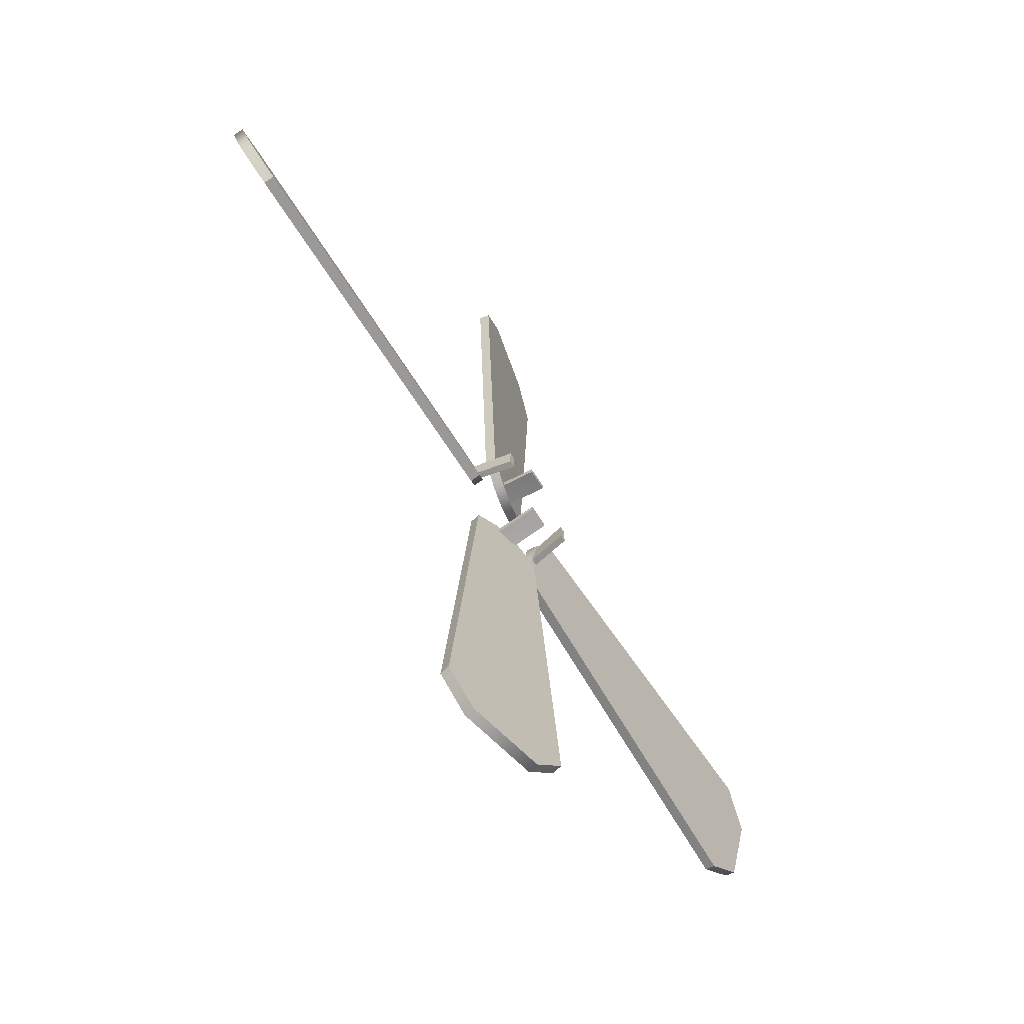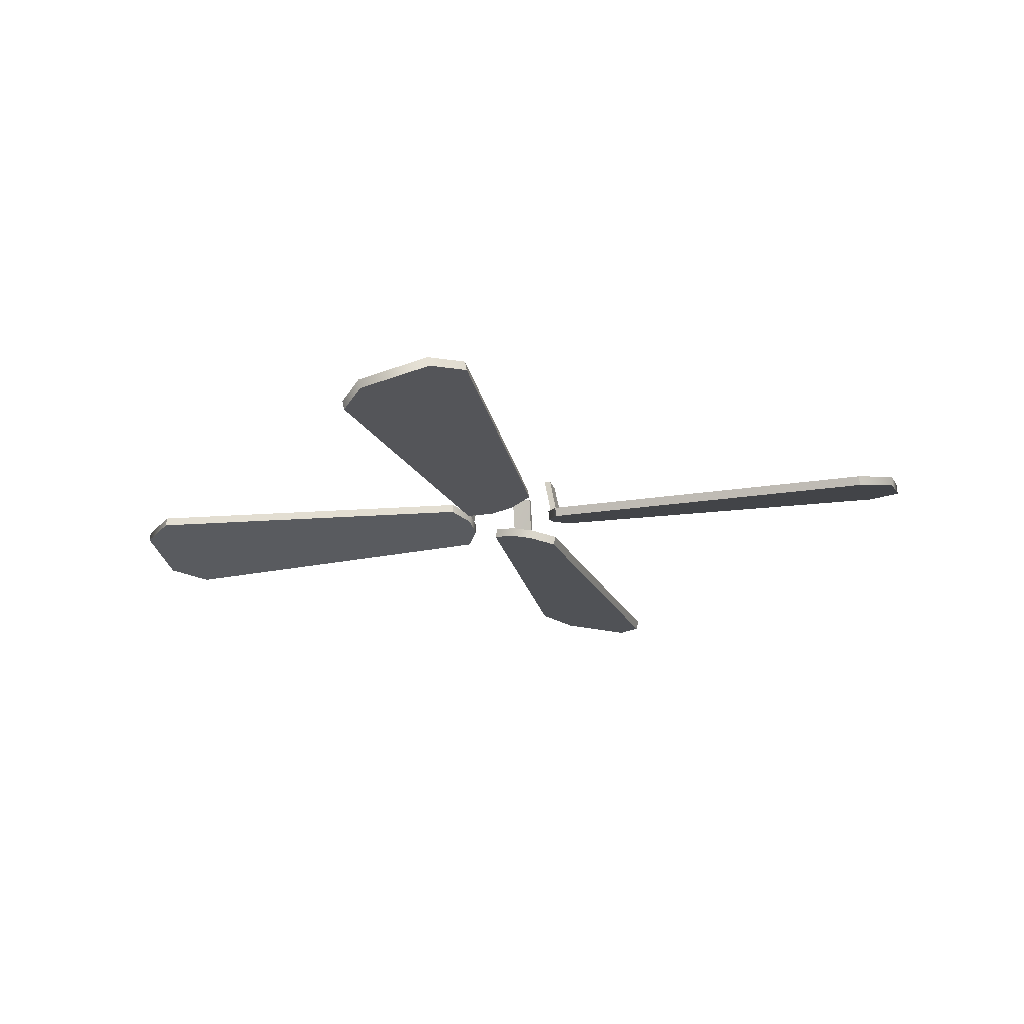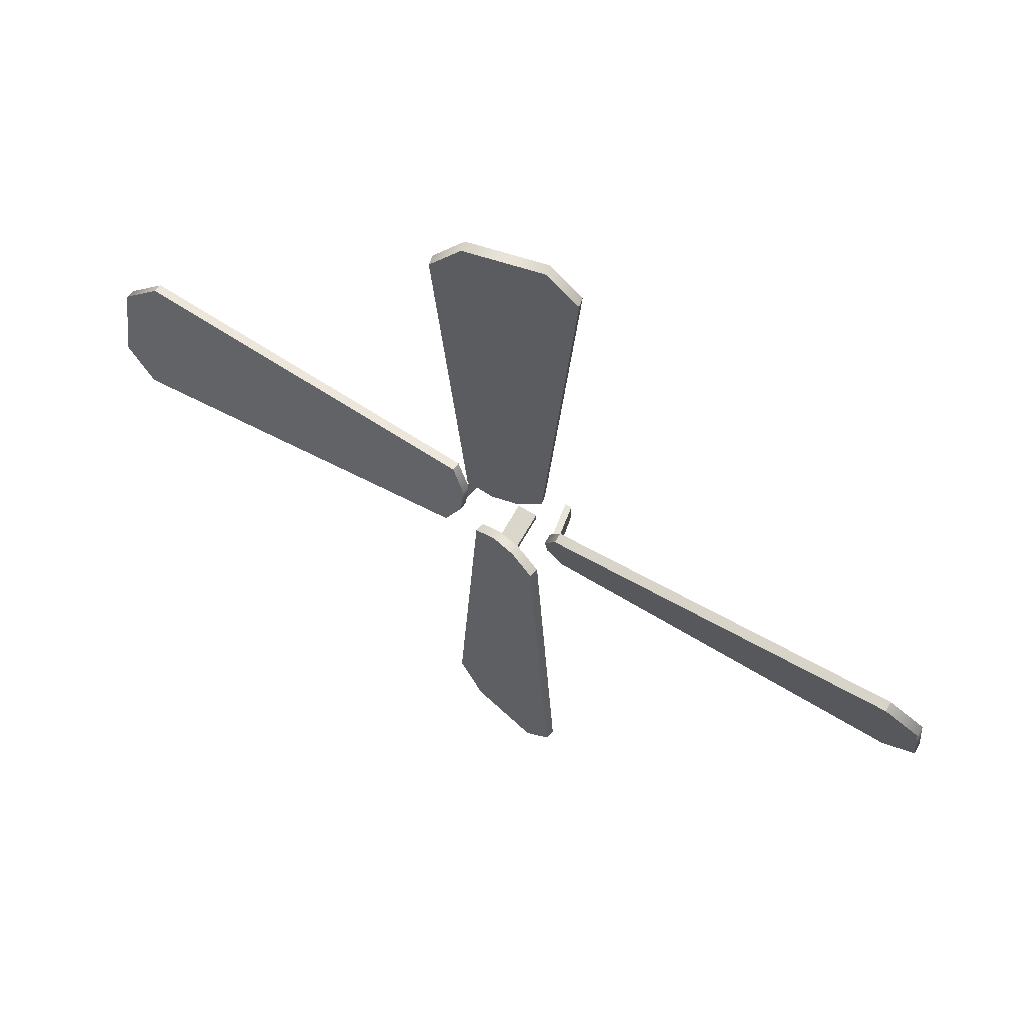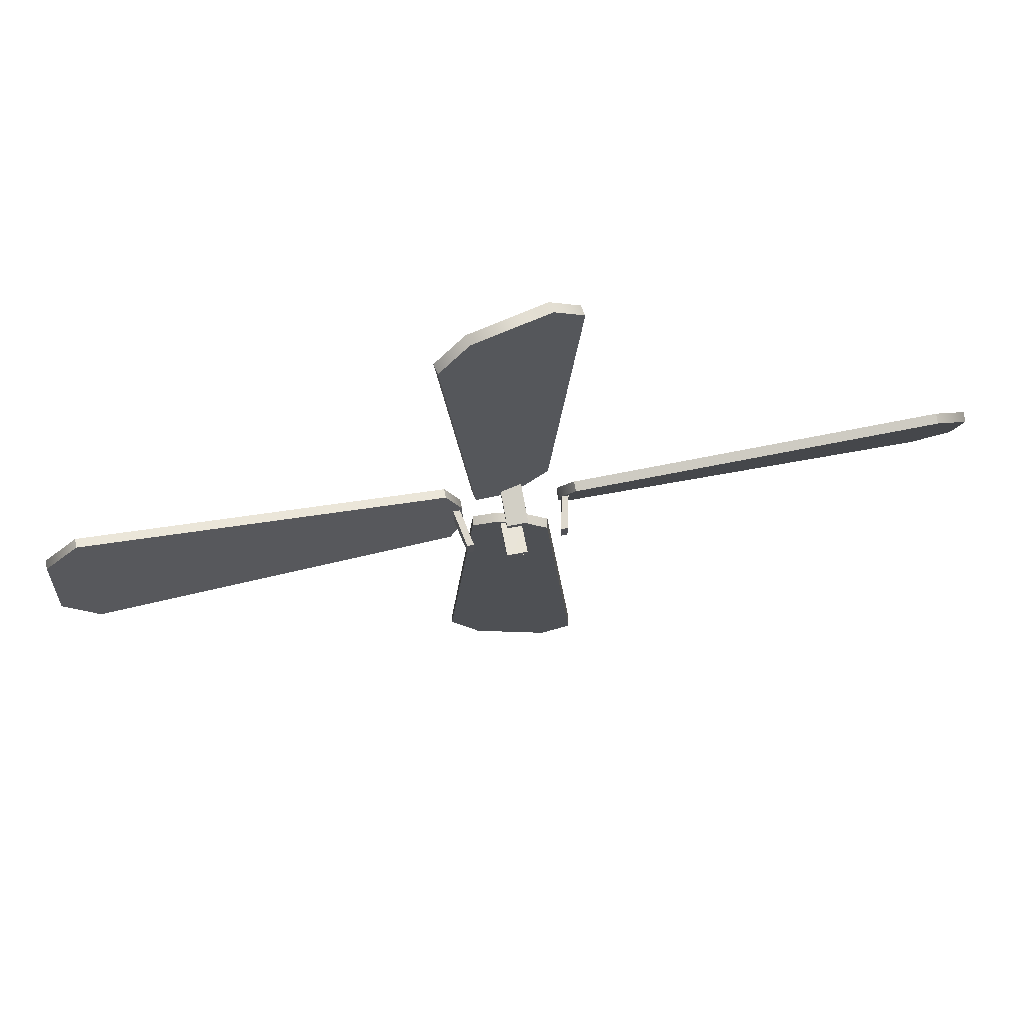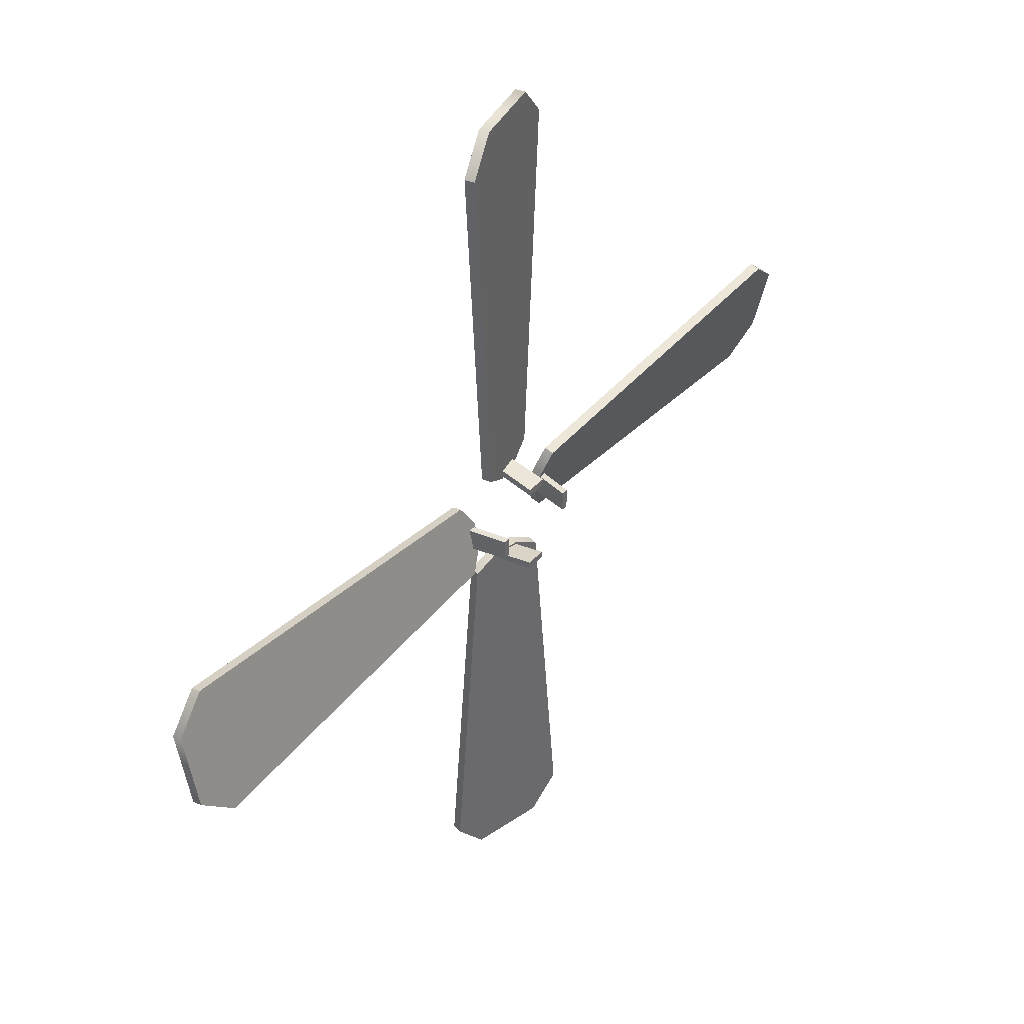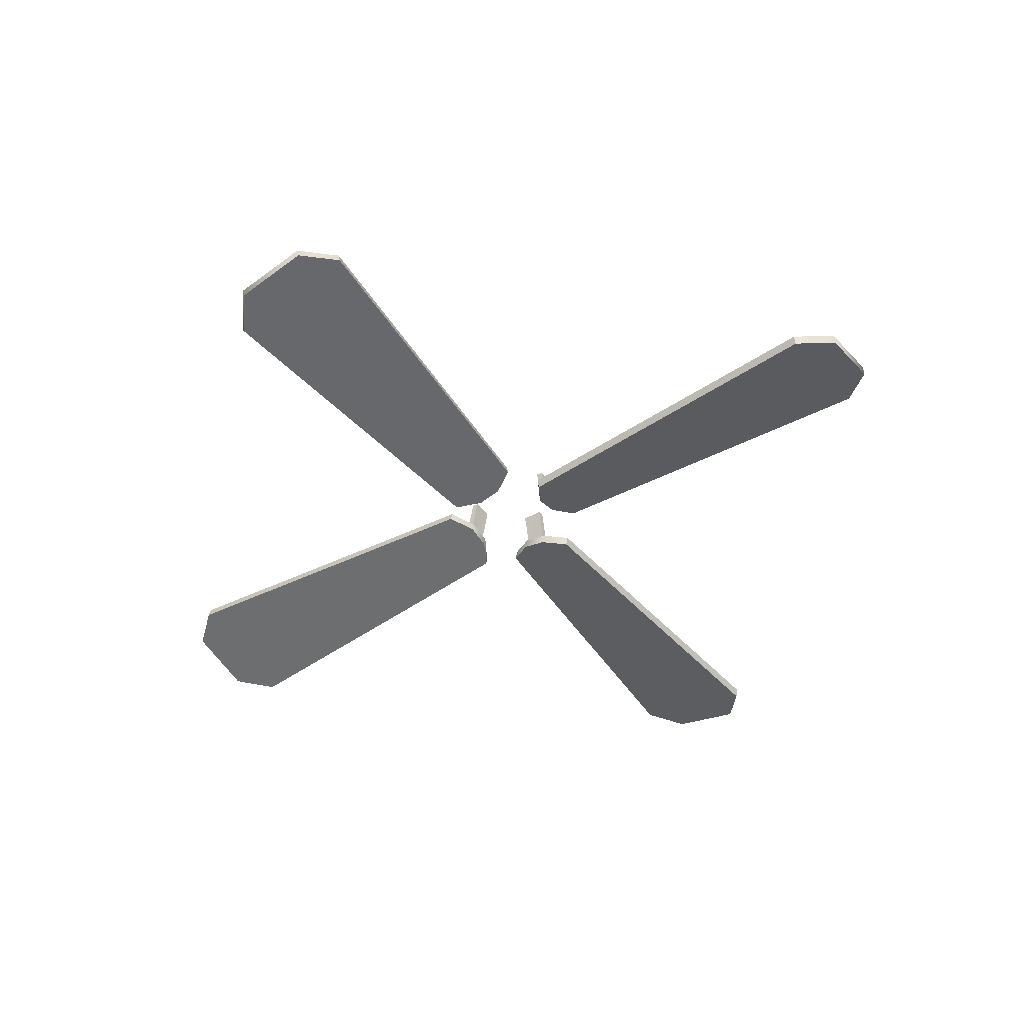
<metadata>
{"format":"obj","ext":"obj","renderer":"f3d","projection":"perspective","resolution":1024,"background":"white","views":[{"elev":-66.3,"azim":122.2,"up":"+Z"},{"elev":-19.9,"azim":-164.9,"up":"+Y"},{"elev":61.3,"azim":31.3,"up":"+Z"},{"elev":71.5,"azim":169.3,"up":"+Z"},{"elev":40.3,"azim":127.7,"up":"+Z"},{"elev":-44.7,"azim":34.6,"up":"+Y"}]}
</metadata>
<code>
o Cube5
v -0.5517 0.9391 0.9677
v -0.9869 0.842 6.48
v -0.5847 1.087 0.9677
v -1.02 0.9897 6.48
v 0.5847 1.193 0.9677
v 1.02 1.29 6.48
v 0.5517 1.34 0.9677
v 0.9869 1.438 6.48
v -0.5764 1.089 7.006
v -0.5434 0.9409 7.006
v 0.5764 1.191 7.006
v 0.5434 1.339 7.006
v -0.1729 1.024 0.7444
v 0.2059 1.108 0.7444
v -0.2059 1.171 0.7444
v 0.1729 1.256 0.7444
v -0.1603 1.143 0.785
v -0.1603 1.143 0.8885
v -0.1603 1.763 0.6661
v -0.1603 1.763 0.7695
v 0.1603 1.216 0.785
v 0.1603 1.216 0.8885
v 0.1603 1.763 0.6661
v 0.1603 1.763 0.7695
v 0.5523 0.9391 -0.9763
v 0.9856 0.842 -6.488
v 0.5853 1.087 -0.9764
v 1.019 0.9897 -6.488
v -0.584 1.193 -0.9759
v -1.021 1.29 -6.488
v -0.5511 1.34 -0.976
v -0.9882 1.438 -6.488
v 0.5749 1.089 -7.015
v 0.5419 0.9409 -7.015
v -0.5779 1.191 -7.014
v -0.5449 1.339 -7.014
v 0.1736 1.024 -0.753
v -0.2052 1.108 -0.7529
v 0.2066 1.171 -0.753
v -0.1722 1.256 -0.7529
v 0.161 1.143 -0.7935
v 0.161 1.143 -0.897
v 0.1611 1.763 -0.6746
v 0.161 1.763 -0.7781
v -0.1596 1.216 -0.7934
v -0.1597 1.216 -0.8969
v -0.1596 1.763 -0.6745
v -0.1596 1.763 -0.778
v -0.9717 0.9391 -0.5563
v -6.483 0.842 -0.9934
v -0.9717 1.087 -0.5893
v -6.483 0.9897 -1.026
v -0.9721 1.193 0.5801
v -6.484 1.29 1.013
v -0.9721 1.34 0.5471
v -6.484 1.438 0.9804
v -7.01 1.089 -0.5831
v -7.01 0.9409 -0.5501
v -7.01 1.191 0.5697
v -7.01 1.339 0.5367
v -0.7486 1.024 -0.1774
v -0.7488 1.108 0.2014
v -0.7486 1.171 -0.2104
v -0.7487 1.256 0.1684
v -0.7892 1.143 -0.1648
v -0.8926 1.143 -0.1649
v -0.6702 1.763 -0.1648
v -0.7737 1.763 -0.1648
v -0.7893 1.216 0.1558
v -0.8928 1.216 0.1558
v -0.6704 1.763 0.1558
v -0.7738 1.763 0.1558
v 0.9719 0.9391 0.5484
v 6.484 0.842 0.9837
v 0.9719 1.087 0.5814
v 6.484 0.9897 1.017
v 0.9719 1.193 -0.5879
v 6.484 1.29 -1.023
v 0.9719 1.34 -0.555
v 6.484 1.438 -0.9902
v 7.01 1.089 0.5731
v 7.01 0.9409 0.5402
v 7.01 1.191 -0.5797
v 7.01 1.339 -0.5467
v 0.7487 1.024 0.1696
v 0.7487 1.108 -0.2091
v 0.7487 1.171 0.2026
v 0.7487 1.256 -0.1762
v 0.7892 1.143 0.1571
v 0.8927 1.143 0.1571
v 0.6703 1.763 0.1571
v 0.7738 1.763 0.1571
v 0.7892 1.216 -0.1636
v 0.8927 1.216 -0.1636
v 0.6703 1.763 -0.1636
v 0.7738 1.763 -0.1636
g Cube5_default
f 2 3 1
f 4 3 2
f 4 9 8
f 5 8 6
f 6 11 2
f 7 8 5
f 10 2 11
f 12 8 9
f 17 21 18
f 18 21 22
f 19 24 23
f 20 24 19
f 26 27 25
f 28 27 26
f 28 33 32
f 29 32 30
f 30 35 26
f 31 32 29
f 34 26 35
f 36 32 33
f 42 43 41
f 44 43 42
f 45 48 46
f 47 48 45
f 50 51 49
f 52 51 50
f 52 57 56
f 53 56 54
f 54 59 50
f 55 56 53
f 58 50 59
f 60 56 57
f 65 69 66
f 66 69 70
f 67 72 71
f 68 72 67
f 74 75 73
f 76 75 74
f 76 81 80
f 77 80 78
f 78 83 74
f 79 80 77
f 82 74 83
f 84 80 81
f 90 96 92
f 91 93 89
f 94 96 90
f 95 93 91
f 2 9 4
f 3 13 1
f 5 16 7
f 8 11 6
f 9 2 10
f 10 11 9
f 11 8 12
f 12 9 11
f 13 16 14
f 14 16 5
f 15 13 3
f 16 13 15
f 18 19 17
f 20 19 18
f 21 24 22
f 23 24 21
f 25 30 26
f 26 33 28
f 27 31 39
f 28 32 27
f 30 25 29
f 31 27 32
f 32 35 30
f 33 26 34
f 34 35 33
f 35 32 36
f 36 33 35
f 37 29 25
f 38 29 37
f 39 31 40
f 41 45 42
f 42 45 46
f 43 48 47
f 44 48 43
f 50 57 52
f 51 61 49
f 53 64 55
f 56 59 54
f 57 50 58
f 58 59 57
f 59 56 60
f 60 57 59
f 61 64 62
f 62 64 53
f 63 61 51
f 64 61 63
f 66 67 65
f 68 67 66
f 69 72 70
f 71 72 69
f 73 77 74
f 74 77 78
f 74 81 76
f 75 88 87
f 76 79 75
f 77 73 86
f 80 79 76
f 80 83 78
f 81 74 82
f 82 83 81
f 83 80 84
f 84 81 83
f 85 86 73
f 88 75 79
f 90 91 89
f 92 91 90
f 93 96 94
f 95 96 93
f 1 6 2
f 3 16 15
f 4 7 3
f 6 1 5
f 8 7 4
f 13 5 1
f 14 5 13
f 16 3 7
f 18 24 20
f 19 21 17
f 22 24 18
f 23 21 19
f 27 37 25
f 29 40 31
f 37 40 38
f 38 40 29
f 39 37 27
f 40 37 39
f 42 48 44
f 43 45 41
f 46 48 42
f 47 45 43
f 49 53 50
f 50 53 54
f 51 64 63
f 52 55 51
f 53 49 62
f 56 55 52
f 61 62 49
f 64 51 55
f 66 72 68
f 67 69 65
f 70 72 66
f 71 69 67
f 75 85 73
f 77 88 79
f 85 88 86
f 86 88 77
f 87 85 75
f 88 85 87
f 89 93 90
f 90 93 94
f 91 96 95
f 92 96 91

</code>
